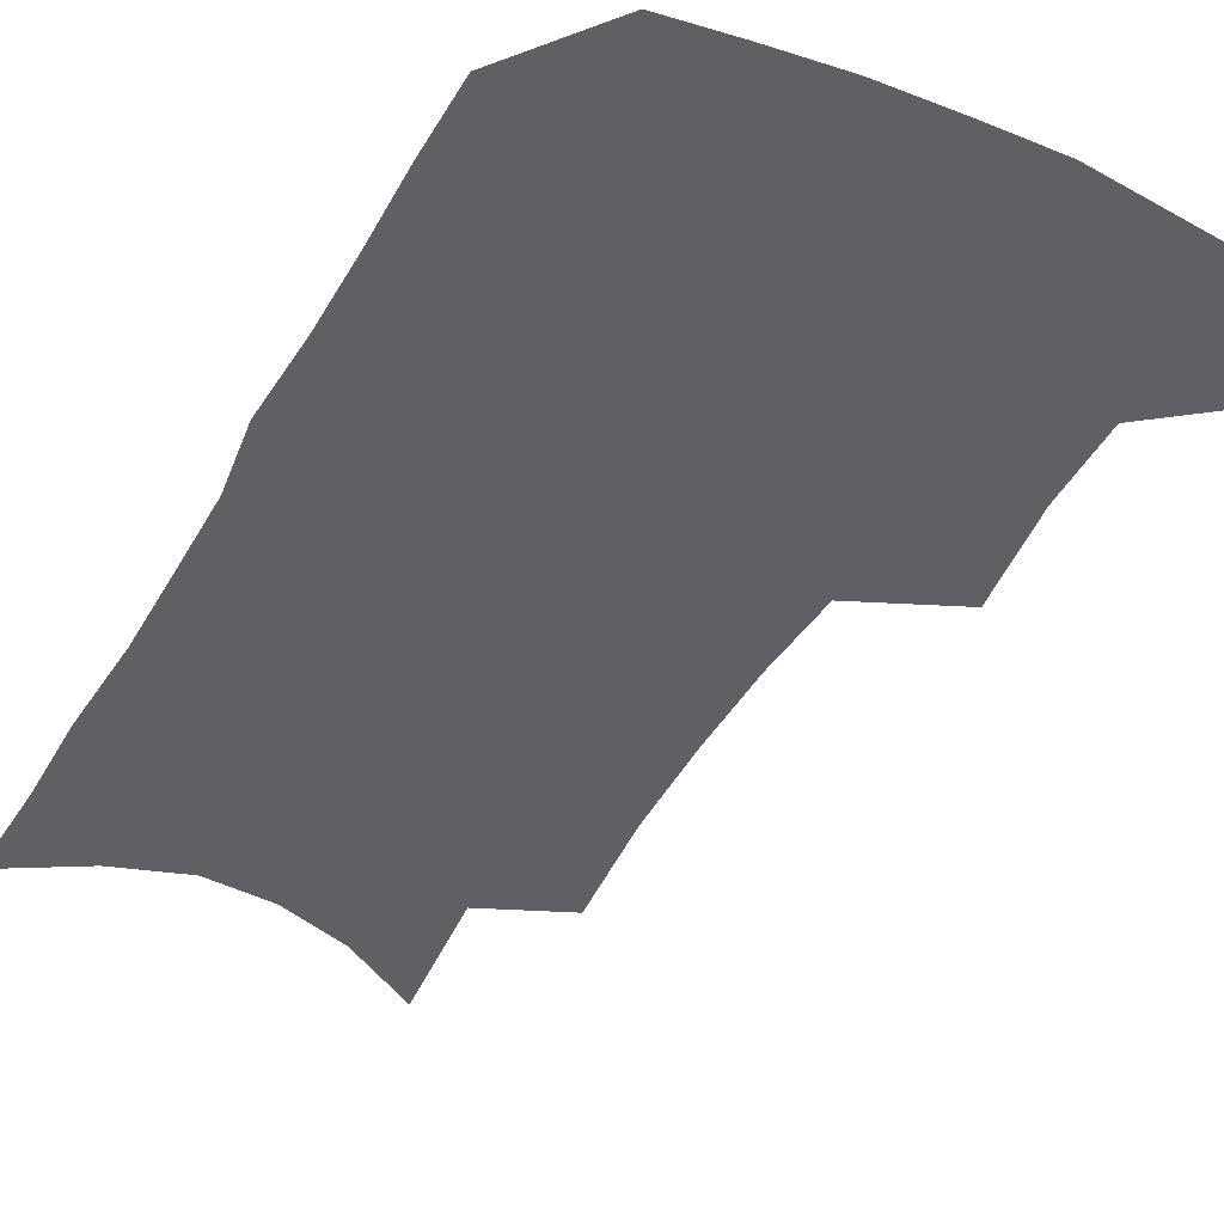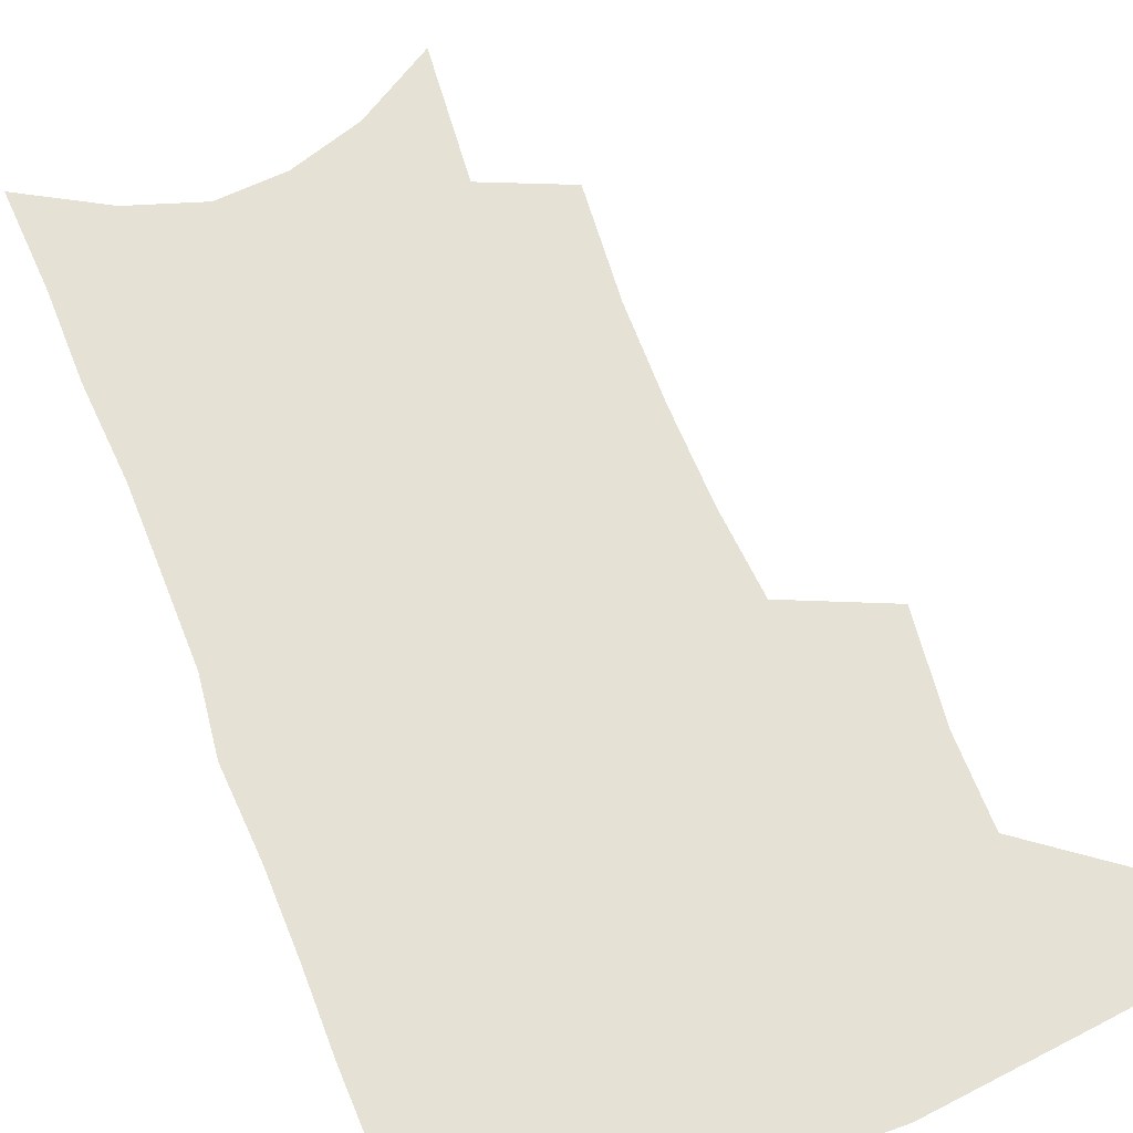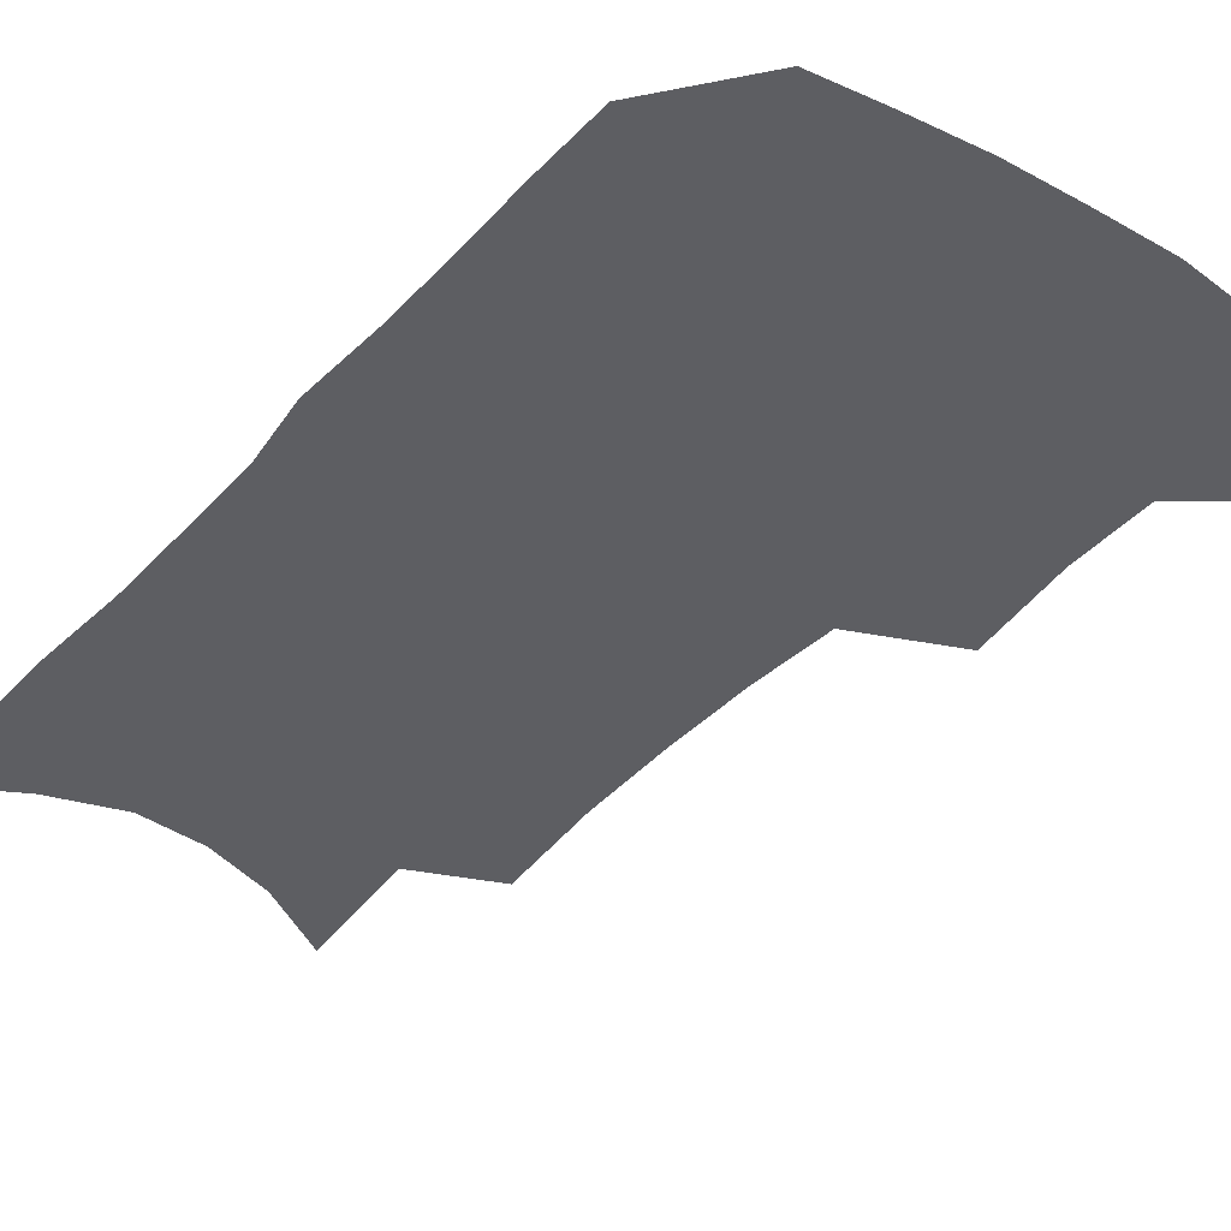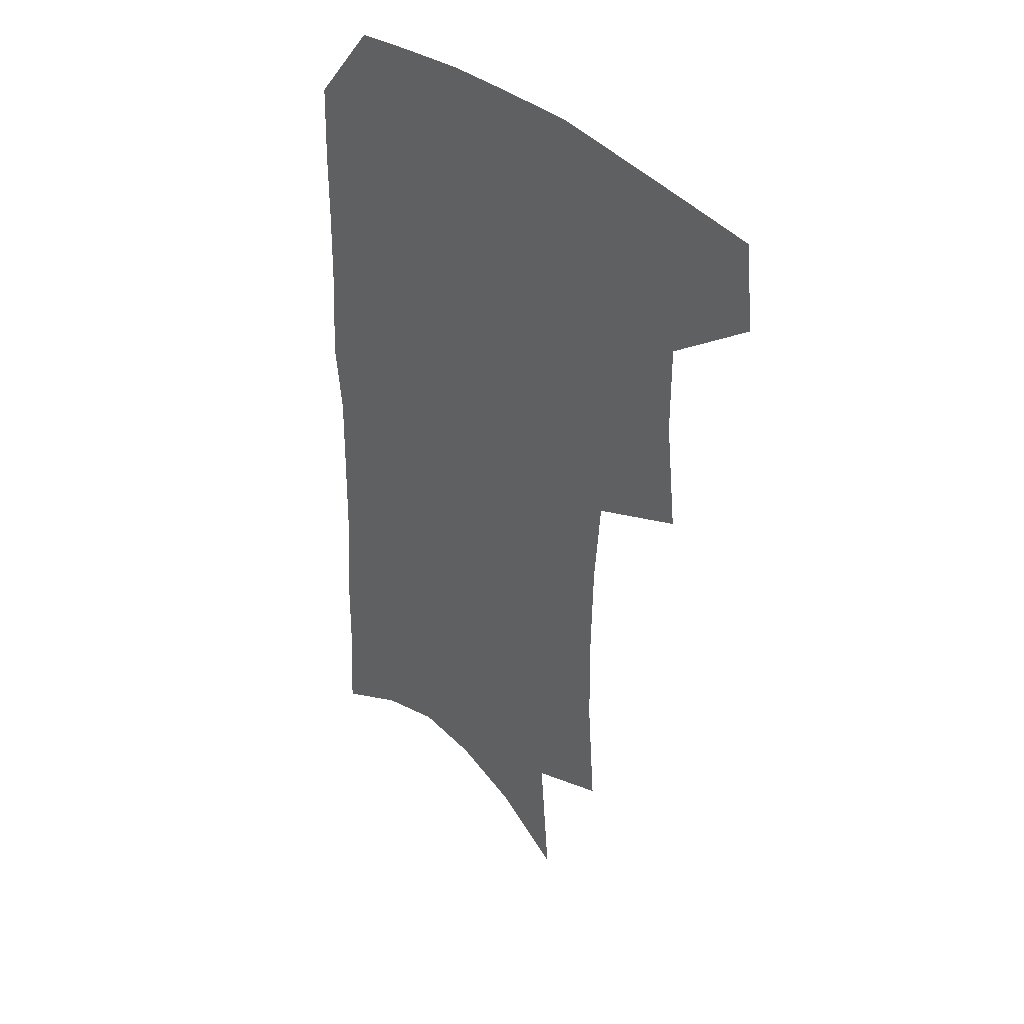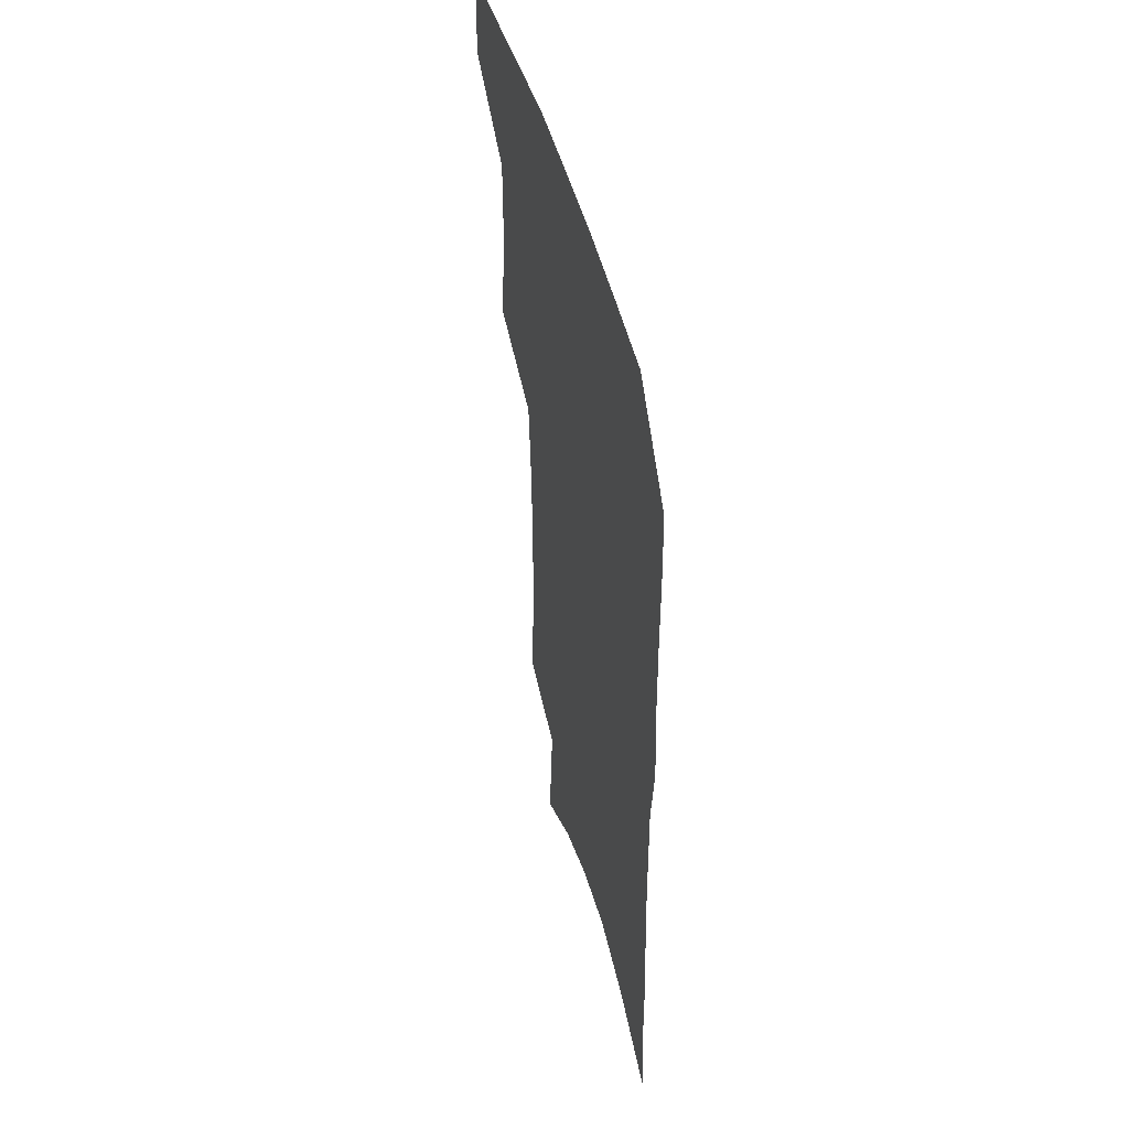
<metadata>
{"format":"obj","ext":"obj","renderer":"f3d","projection":"perspective","resolution":1024,"background":"white","views":[{"elev":-43.4,"azim":153.2,"up":"+Z"},{"elev":64.4,"azim":159.1,"up":"+Z"},{"elev":-39.0,"azim":143.4,"up":"+Z"},{"elev":38.5,"azim":-131.9,"up":"+Y"},{"elev":49.5,"azim":74.8,"up":"+Y"}]}
</metadata>
<code>
v 486.8 470.2 0
v 490 501.3 0
v 515.2 373.5 0
v 519.7 413.6 0
v 519.8 445.8 0
v 522 477.3 0
v 518.8 504.8 0
v 551.2 209 0
v 554.6 251.9 0
v 555.1 289.4 0
v 554.3 325.3 0
v 551.7 358 0
v 550.7 391.9 0
v 550.9 423.6 0
v 551.2 453.1 0
v 550.3 480.3 0
v 546.9 508.1 0
v 578 144.6 0
v 582.4 195.9 0
v 584.4 238.8 0
v 583.3 272.7 0
v 583.2 309.2 0
v 581.7 341.1 0
v 579 369 0
v 579.1 401.2 0
v 579.3 430.3 0
v 579.2 457 0
v 577.8 482.3 0
v 574.4 511.2 0
v 606.3 163 0
v 609.5 214.7 0
v 608.7 248.8 0
v 607.5 281.7 0
v 606.6 315.3 0
v 605.5 346.7 0
v 604.4 375.4 0
v 603.9 403.5 0
v 604.1 432 0
v 604.3 458.1 0
v 604 483.4 0
v 603 510.7 0
v 632.7 172.3 0
v 632.8 216.7 0
v 631.9 253.2 0
v 630.6 286.2 0
v 629.8 315.8 0
v 628.7 346.6 0
v 628.2 377.7 0
v 628.1 405.7 0
v 628.4 433.2 0
v 629 458.5 0
v 630 482.9 0
v 630.3 509.6 0
v 658.4 174.5 0
v 656.4 216 0
v 656.1 248 0
v 654.4 281.8 0
v 652.6 317.8 0
v 651.6 348.1 0
v 652.3 374.7 0
v 652.3 403.1 0
v 652 431.9 0
v 653 457.2 0
v 654.8 481.6 0
v 657.3 506.7 0
v 685.4 165.8 0
v 682.5 206.2 0
v 681.3 240.9 0
v 678.3 277.7 0
v 678.7 307.9 0
v 677.3 339.6 0
v 677 369.3 0
v 677.9 397.1 0
v 679.2 424.3 0
v 679.3 452 0
v 679.1 479.4 0
v 682.7 503.4 0
v 691 541 0
v 716.3 148.5 0
v 714 186.9 0
v 713.6 220.7 0
v 710.9 257.2 0
v 710.3 289.7 0
v 709.9 321.6 0
v 713 349.5 0
v 710.9 381.9 0
v 710.3 412.4 0
v 710.2 441.7 0
v 709.3 471 0
f 5 6 1
f 1 6 2
f 6 7 2
f 12 13 3
f 3 13 4
f 13 14 4
f 4 14 5
f 14 15 5
f 5 15 6
f 15 16 6
f 6 16 7
f 16 17 7
f 19 20 8
f 8 20 9
f 20 21 9
f 9 21 10
f 21 22 10
f 10 22 11
f 22 23 11
f 11 23 12
f 23 24 12
f 12 24 13
f 24 25 13
f 13 25 14
f 25 26 14
f 14 26 15
f 26 27 15
f 15 27 16
f 27 28 16
f 16 28 17
f 28 29 17
f 18 30 19
f 30 31 19
f 19 31 20
f 31 32 20
f 20 32 21
f 32 33 21
f 21 33 22
f 33 34 22
f 22 34 23
f 34 35 23
f 23 35 24
f 35 36 24
f 24 36 25
f 36 37 25
f 25 37 26
f 37 38 26
f 26 38 27
f 38 39 27
f 27 39 28
f 39 40 28
f 28 40 29
f 40 41 29
f 30 42 31
f 42 43 31
f 31 43 32
f 43 44 32
f 32 44 33
f 44 45 33
f 33 45 34
f 45 46 34
f 34 46 35
f 46 47 35
f 35 47 36
f 47 48 36
f 36 48 37
f 48 49 37
f 37 49 38
f 49 50 38
f 38 50 39
f 50 51 39
f 39 51 40
f 51 52 40
f 40 52 41
f 52 53 41
f 42 54 43
f 54 55 43
f 43 55 44
f 55 56 44
f 44 56 45
f 56 57 45
f 45 57 46
f 57 58 46
f 46 58 47
f 58 59 47
f 47 59 48
f 59 60 48
f 48 60 49
f 60 61 49
f 49 61 50
f 61 62 50
f 50 62 51
f 62 63 51
f 51 63 52
f 63 64 52
f 52 64 53
f 64 65 53
f 54 66 55
f 66 67 55
f 55 67 56
f 67 68 56
f 56 68 57
f 68 69 57
f 57 69 58
f 69 70 58
f 58 70 59
f 70 71 59
f 59 71 60
f 71 72 60
f 60 72 61
f 72 73 61
f 61 73 62
f 73 74 62
f 62 74 63
f 74 75 63
f 63 75 64
f 75 76 64
f 64 76 65
f 76 77 65
f 66 79 67
f 79 80 67
f 67 80 68
f 80 81 68
f 68 81 69
f 81 82 69
f 69 82 70
f 82 83 70
f 70 83 71
f 83 84 71
f 71 84 72
f 84 85 72
f 72 85 73
f 85 86 73
f 73 86 74
f 86 87 74
f 74 87 75
f 87 88 75
f 75 88 76
f 88 89 76
f 76 89 77

</code>
